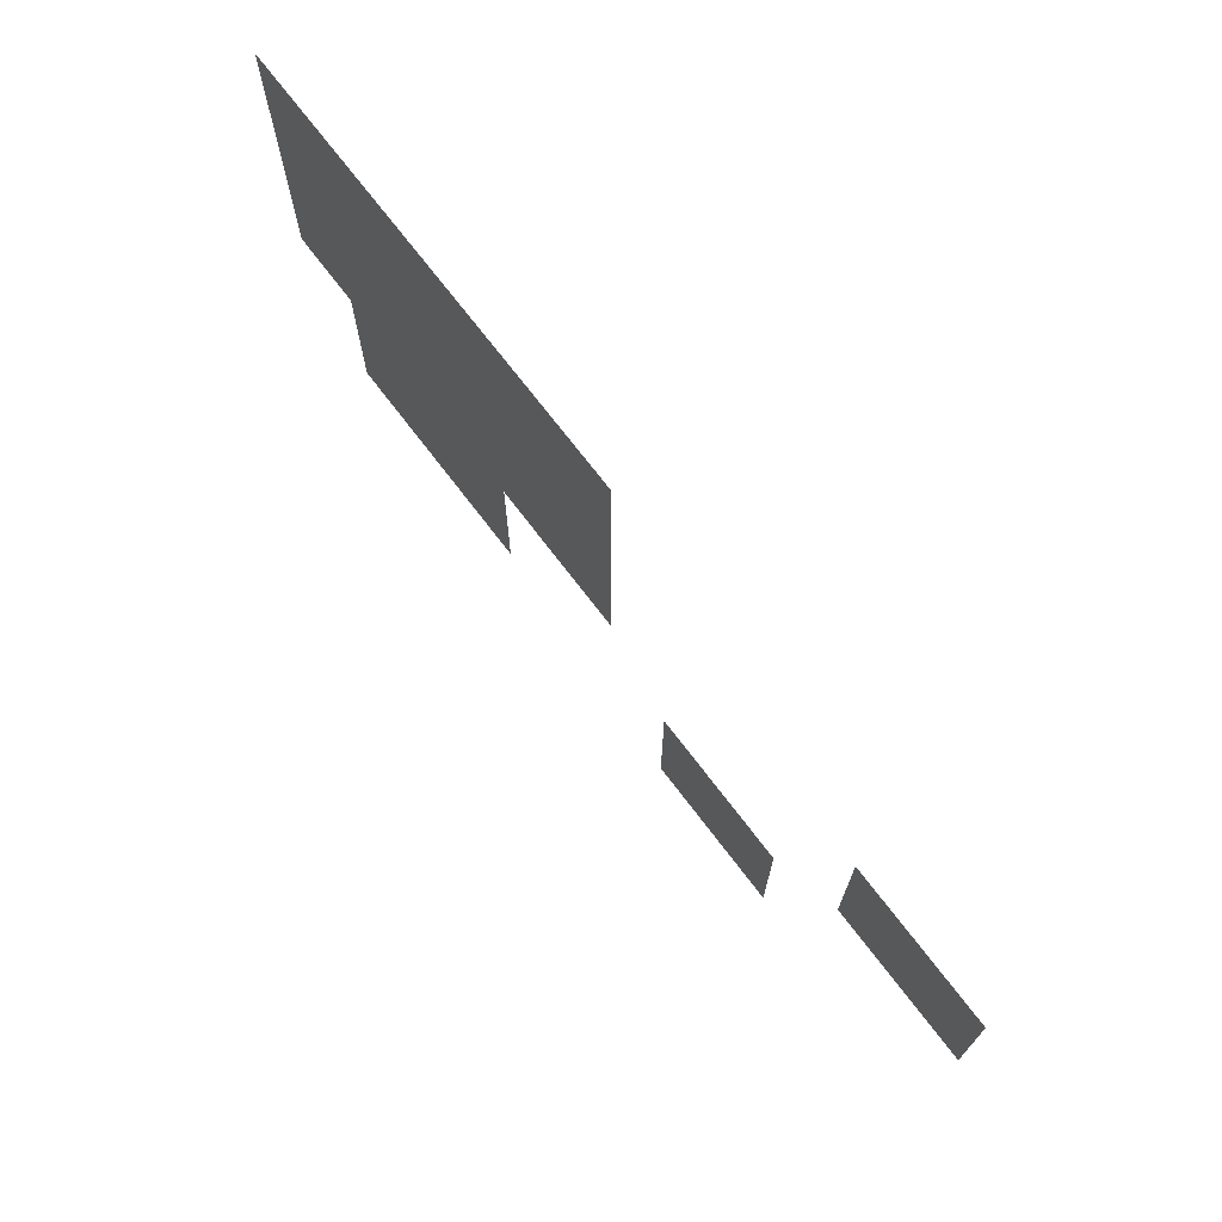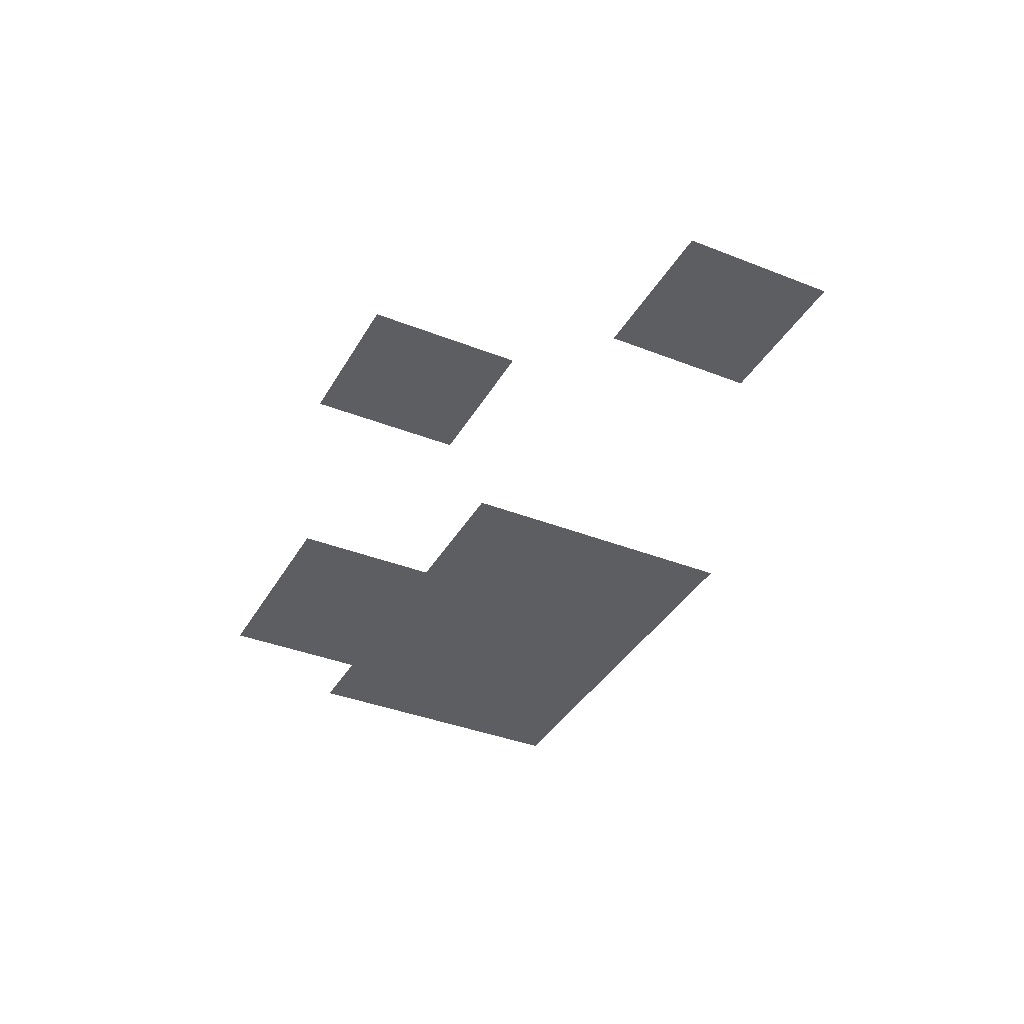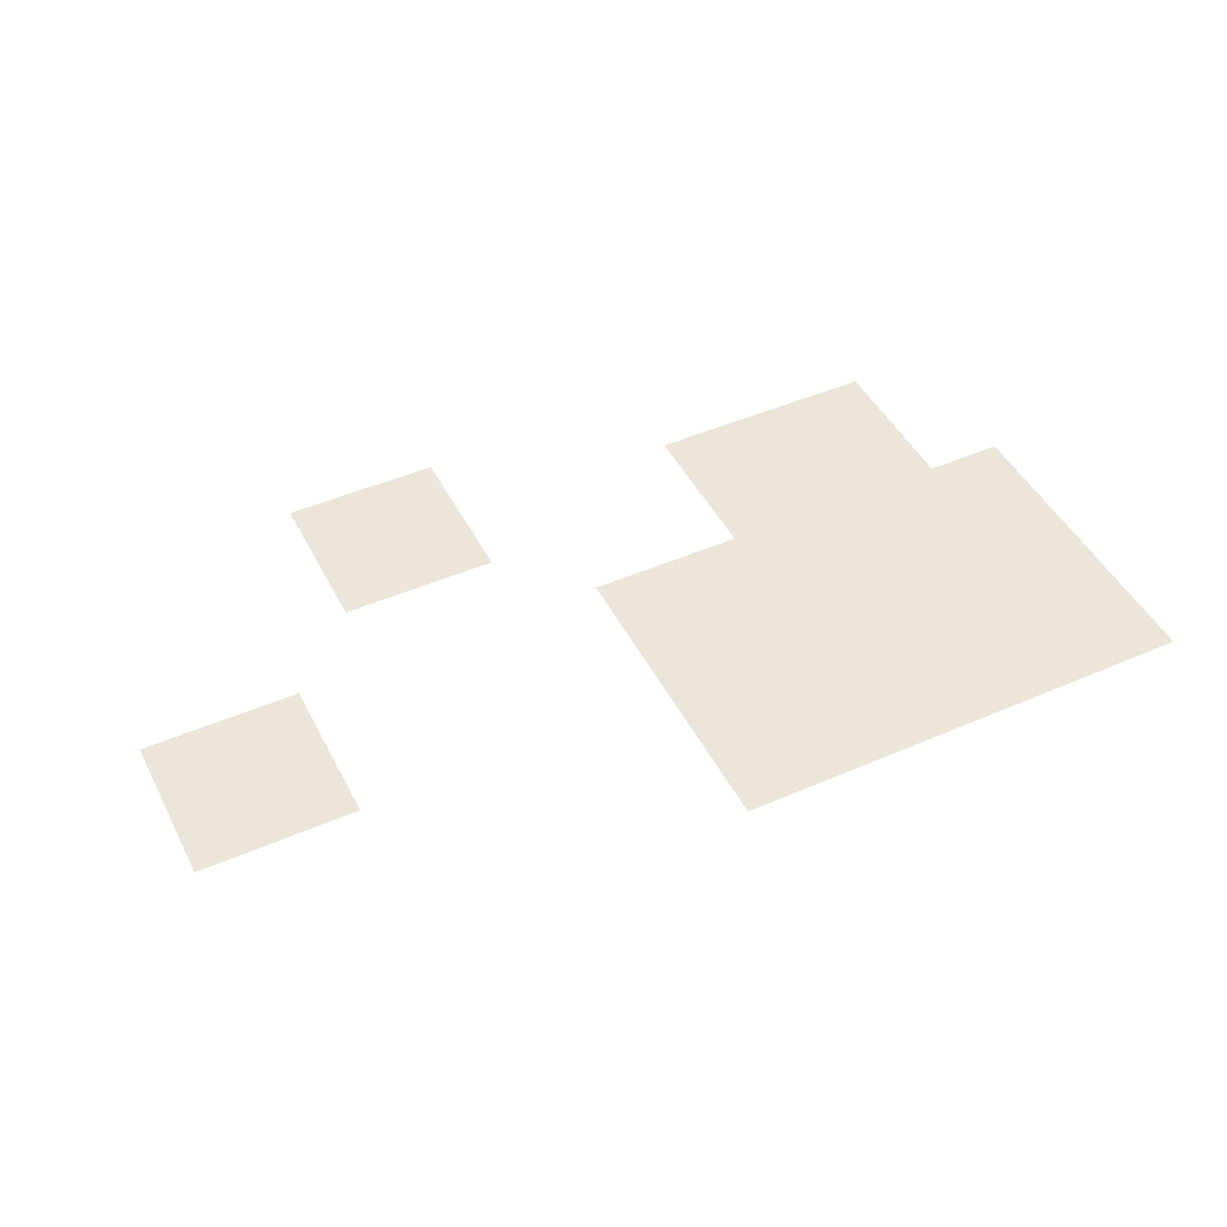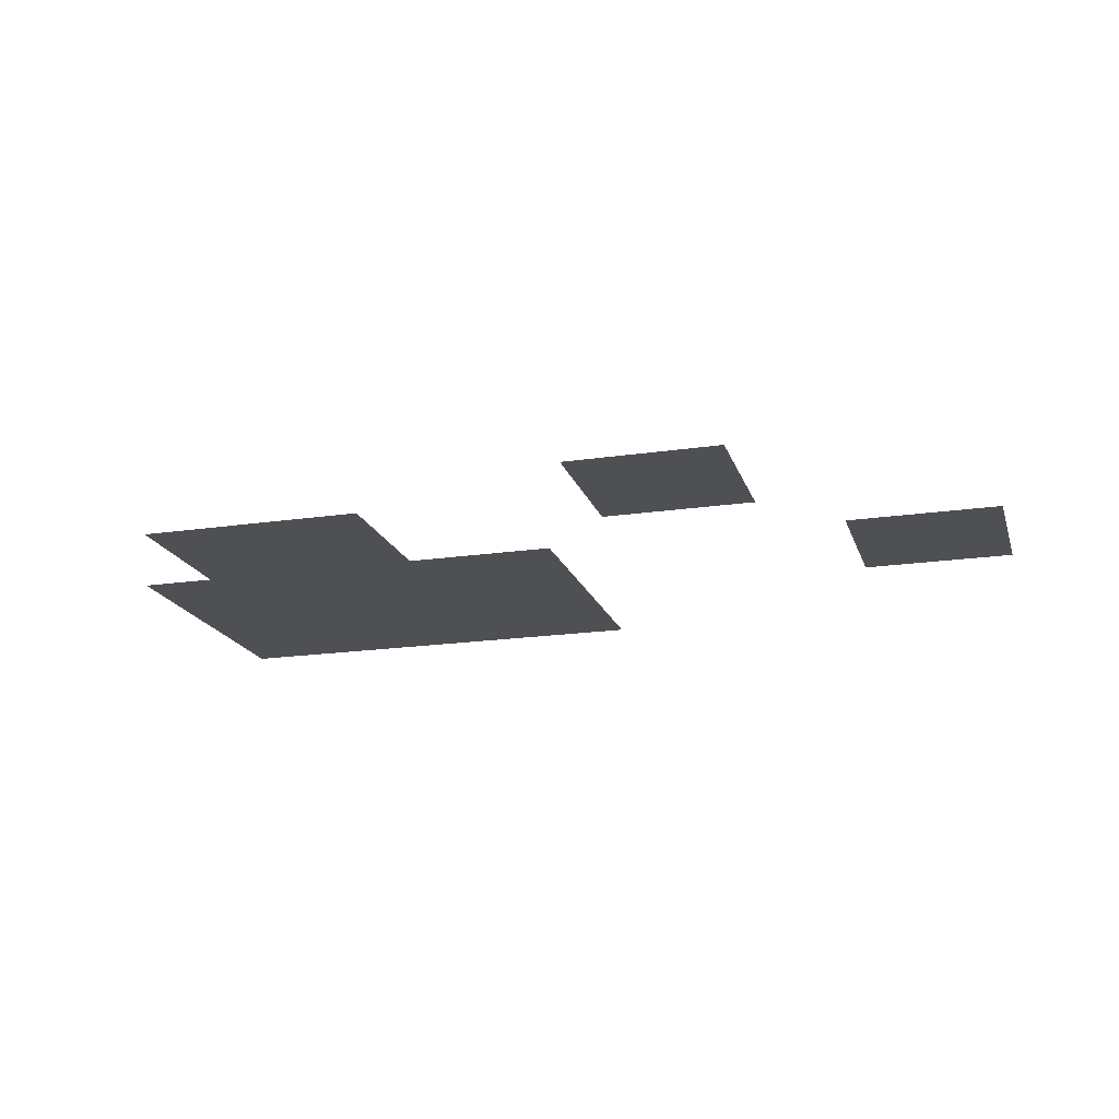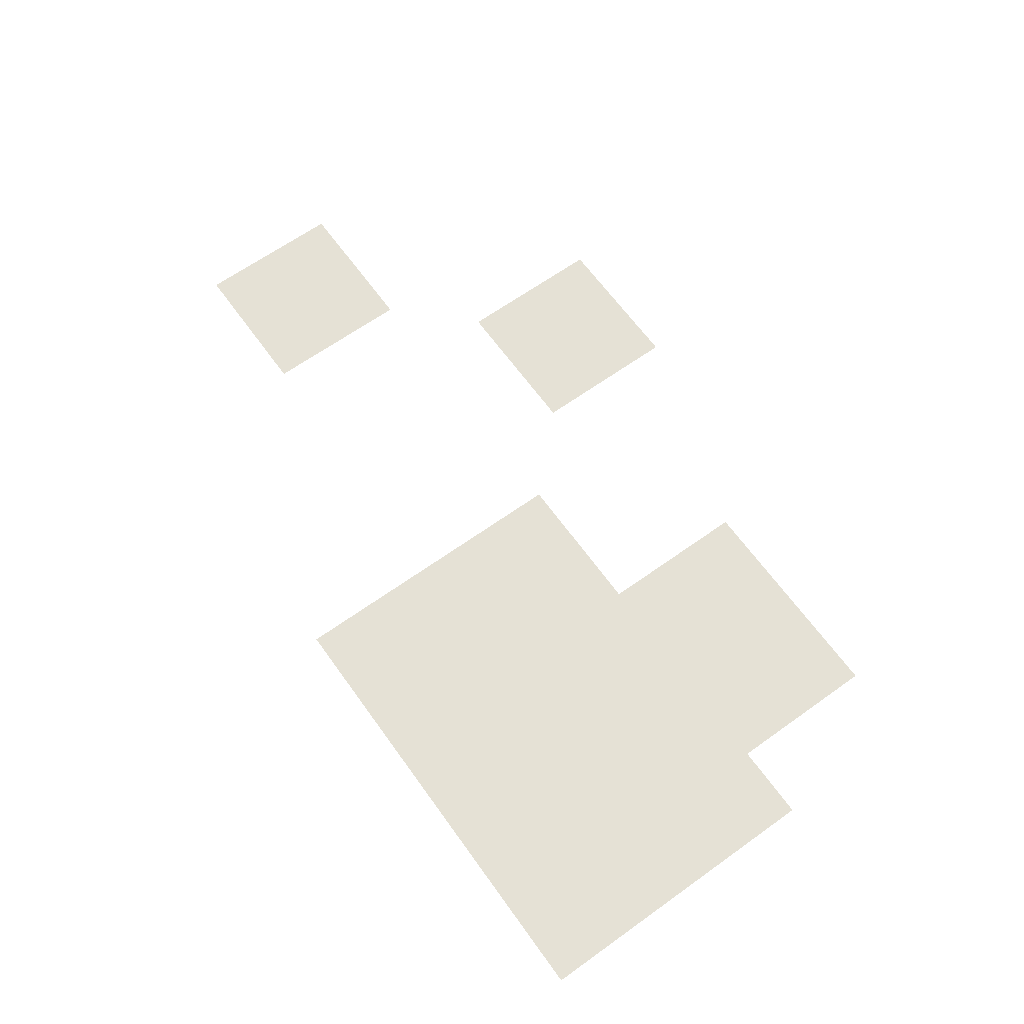
<metadata>
{"format":"obj","ext":"obj","renderer":"f3d","projection":"perspective","resolution":1024,"background":"white","views":[{"elev":70.8,"azim":52.9,"up":"+Y"},{"elev":-37.6,"azim":63.2,"up":"+Z"},{"elev":46.7,"azim":153.7,"up":"+Z"},{"elev":-18.7,"azim":15.9,"up":"+Z"},{"elev":65.0,"azim":-125.7,"up":"+Z"}]}
</metadata>
<code>
v -10 -7 0
v -11 -7 0
v -11 -6 0
v -10 -6 0
v -11 -7 0
v -12 -7 0
v -12 -6 0
v -11 -6 0
v -12 -7 0
v -13 -7 0
v -13 -6 0
v -12 -6 0
v -13 -7 0
v -14 -7 0
v -14 -6 0
v -13 -6 0
v -14 -7 0
v -15 -7 0
v -15 -6 0
v -14 -6 0
v -15 -7 0
v -16 -7 0
v -16 -6 0
v -15 -6 0
v -10 -8 0
v -11 -8 0
v -11 -7 0
v -10 -7 0
v -11 -8 0
v -12 -8 0
v -12 -7 0
v -11 -7 0
v -12 -8 0
v -13 -8 0
v -13 -7 0
v -12 -7 0
v -13 -8 0
v -14 -8 0
v -14 -7 0
v -13 -7 0
v -14 -8 0
v -15 -8 0
v -15 -7 0
v -14 -7 0
v -15 -8 0
v -16 -8 0
v -16 -7 0
v -15 -7 0
v -4 -9 0
v -5 -9 0
v -5 -8 0
v -4 -8 0
v -5 -9 0
v -6 -9 0
v -6 -8 0
v -5 -8 0
v -10 -9 0
v -11 -9 0
v -11 -8 0
v -10 -8 0
v -11 -9 0
v -12 -9 0
v -12 -8 0
v -11 -8 0
v -12 -9 0
v -13 -9 0
v -13 -8 0
v -12 -8 0
v -13 -9 0
v -14 -9 0
v -14 -8 0
v -13 -8 0
v -14 -9 0
v -15 -9 0
v -15 -8 0
v -14 -8 0
v -15 -9 0
v -16 -9 0
v -16 -8 0
v -15 -8 0
v -4 -10 0
v -5 -10 0
v -5 -9 0
v -4 -9 0
v -5 -10 0
v -6 -10 0
v -6 -9 0
v -5 -9 0
v -10 -10 0
v -11 -10 0
v -11 -9 0
v -10 -9 0
v -11 -10 0
v -12 -10 0
v -12 -9 0
v -11 -9 0
v -12 -10 0
v -13 -10 0
v -13 -9 0
v -12 -9 0
v -13 -10 0
v -14 -10 0
v -14 -9 0
v -13 -9 0
v -14 -10 0
v -15 -10 0
v -15 -9 0
v -14 -9 0
v -15 -10 0
v -16 -10 0
v -16 -9 0
v -15 -9 0
v -12 -11 0
v -13 -11 0
v -13 -10 0
v -12 -10 0
v -13 -11 0
v -14 -11 0
v -14 -10 0
v -13 -10 0
v -14 -11 0
v -15 -11 0
v -15 -10 0
v -14 -10 0
v -7 -12 0
v -8 -12 0
v -8 -11 0
v -7 -11 0
v -8 -12 0
v -9 -12 0
v -9 -11 0
v -8 -11 0
v -12 -12 0
v -13 -12 0
v -13 -11 0
v -12 -11 0
v -13 -12 0
v -14 -12 0
v -14 -11 0
v -13 -11 0
v -14 -12 0
v -15 -12 0
v -15 -11 0
v -14 -11 0
v -7 -13 0
v -8 -13 0
v -8 -12 0
v -7 -12 0
v -8 -13 0
v -9 -13 0
v -9 -12 0
v -8 -12 0
g pueblouwu_mesh_0026
f 1 2 3 4
f 5 6 7 8
f 9 10 11 12
f 13 14 15 16
f 17 18 19 20
f 21 22 23 24
f 25 26 27 28
f 29 30 31 32
f 33 34 35 36
f 37 38 39 40
f 41 42 43 44
f 45 46 47 48
f 49 50 51 52
f 53 54 55 56
f 57 58 59 60
f 61 62 63 64
f 65 66 67 68
f 69 70 71 72
f 73 74 75 76
f 77 78 79 80
f 81 82 83 84
f 85 86 87 88
f 89 90 91 92
f 93 94 95 96
f 97 98 99 100
f 101 102 103 104
f 105 106 107 108
f 109 110 111 112
f 113 114 115 116
f 117 118 119 120
f 121 122 123 124
f 125 126 127 128
f 129 130 131 132
f 133 134 135 136
f 137 138 139 140
f 141 142 143 144
f 145 146 147 148
f 149 150 151 152

</code>
